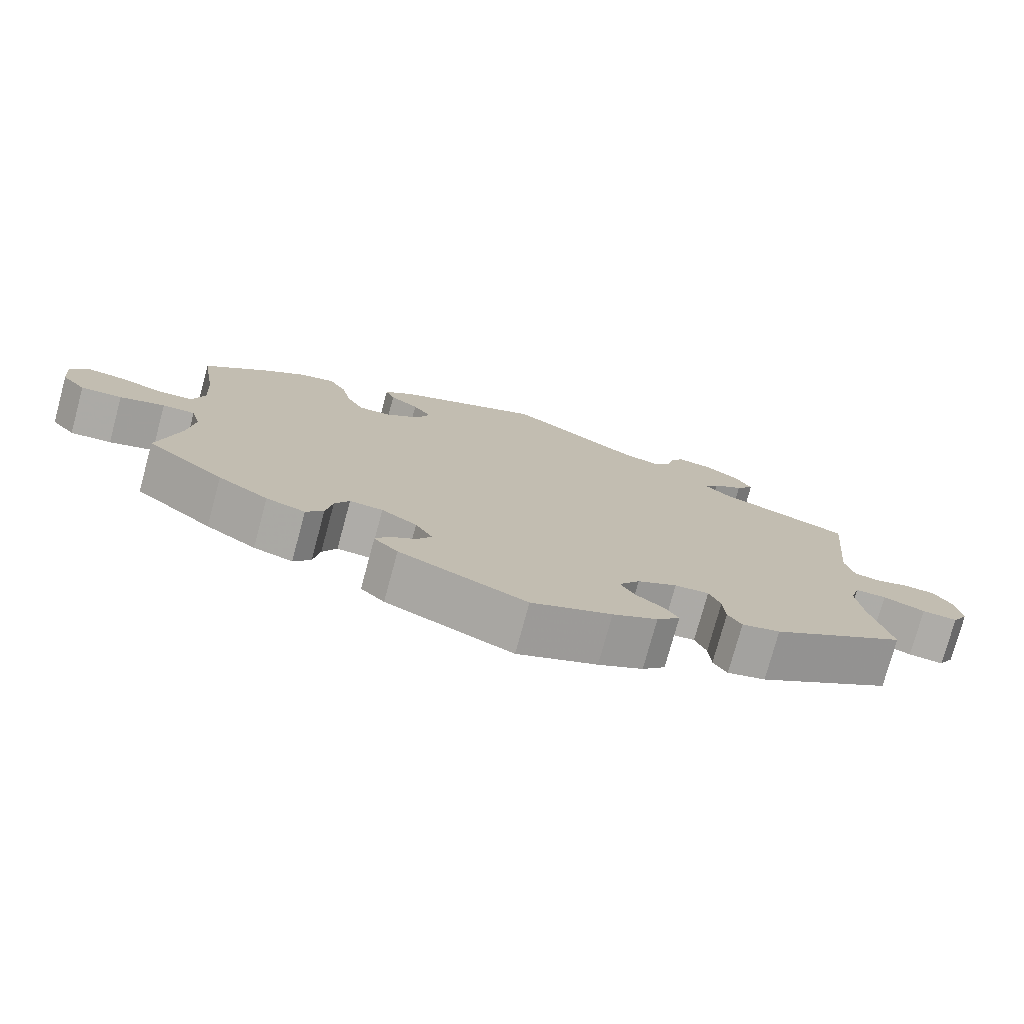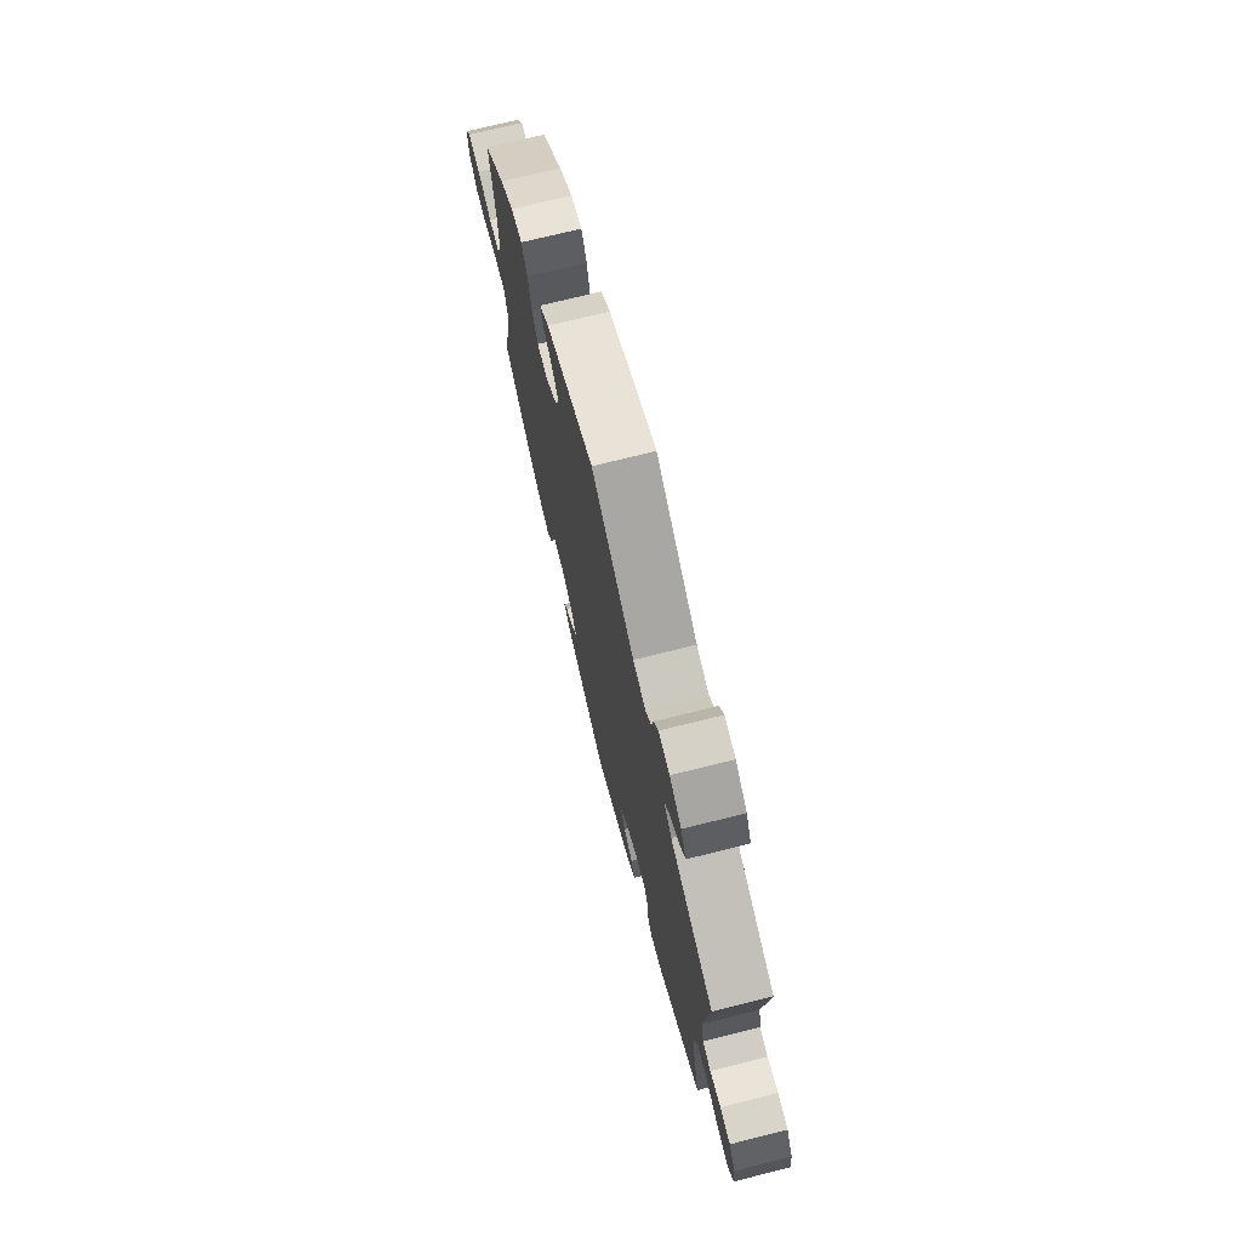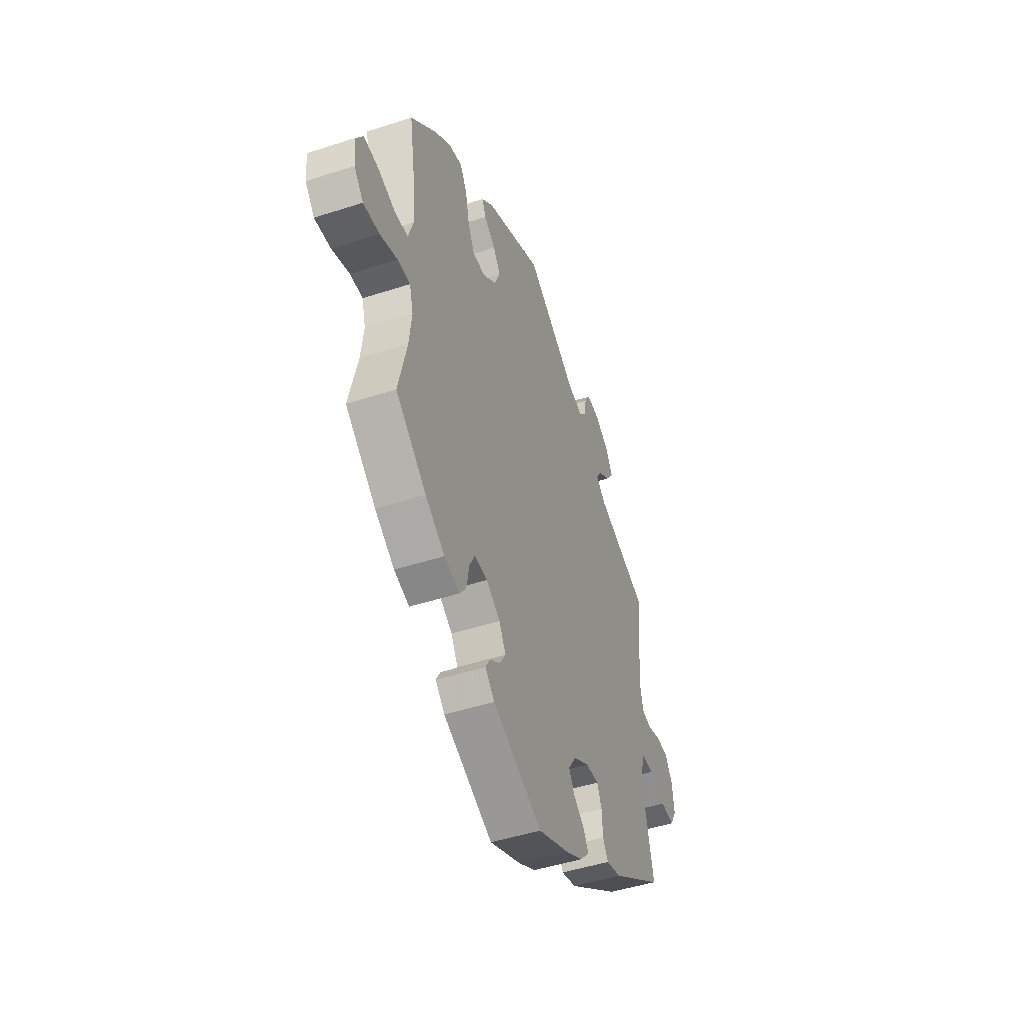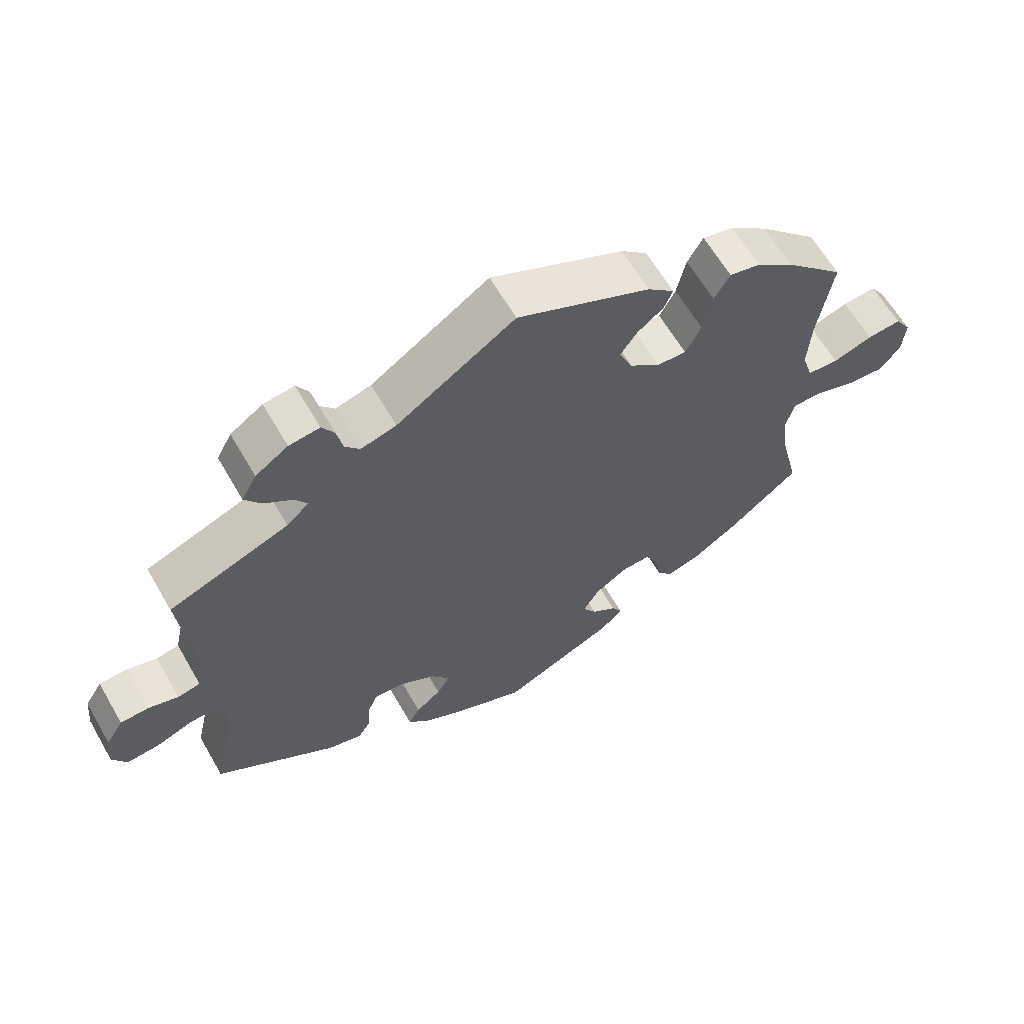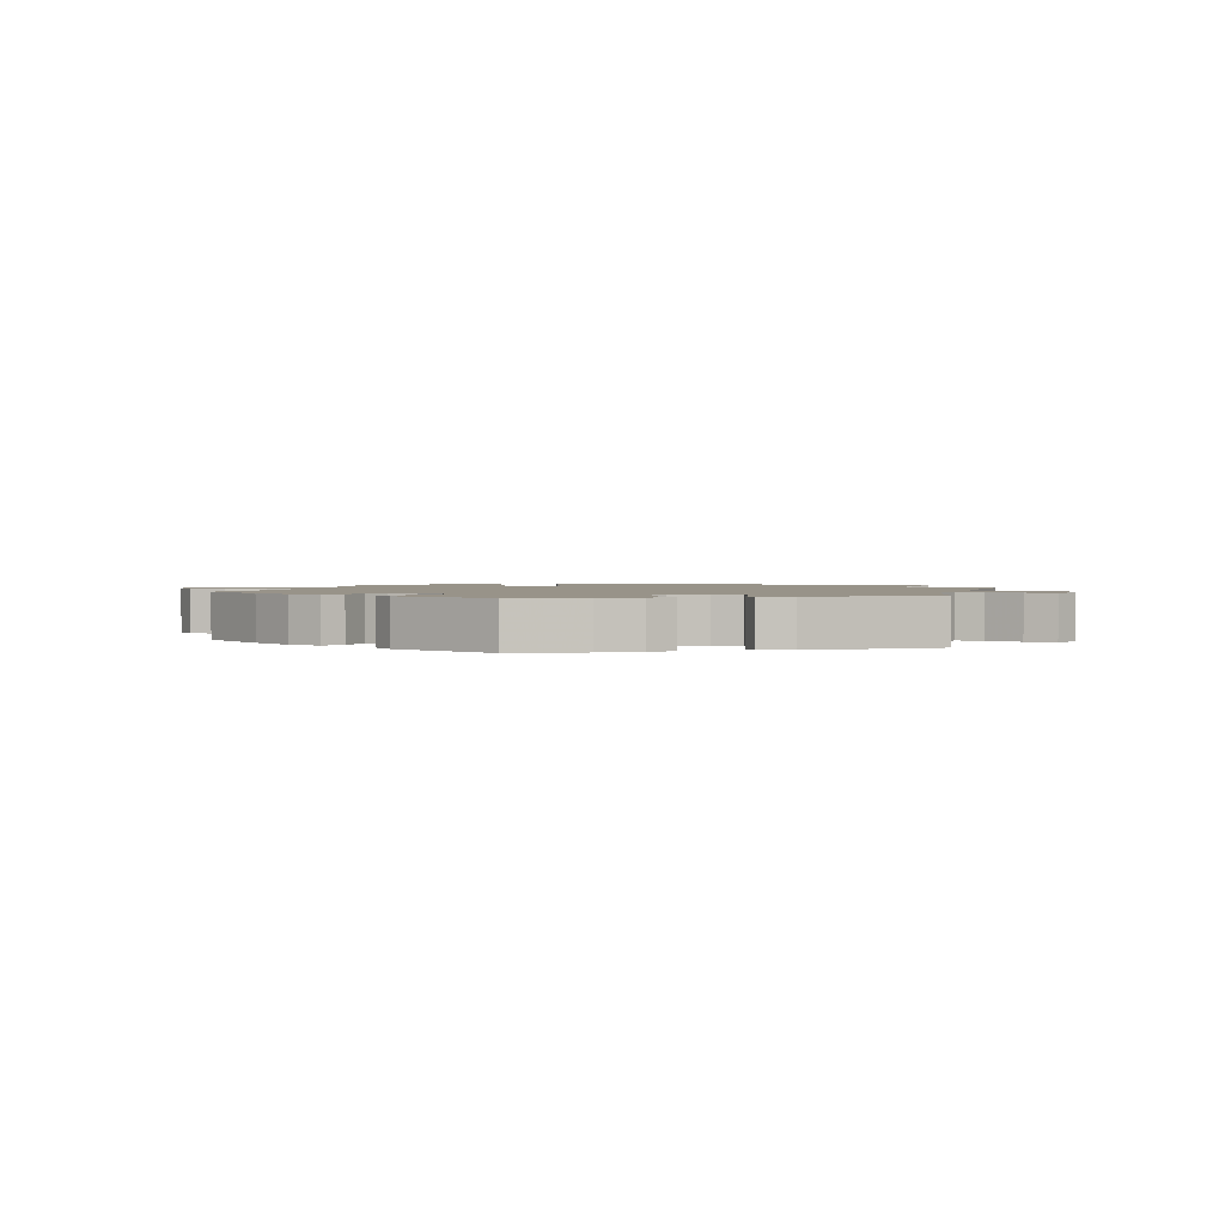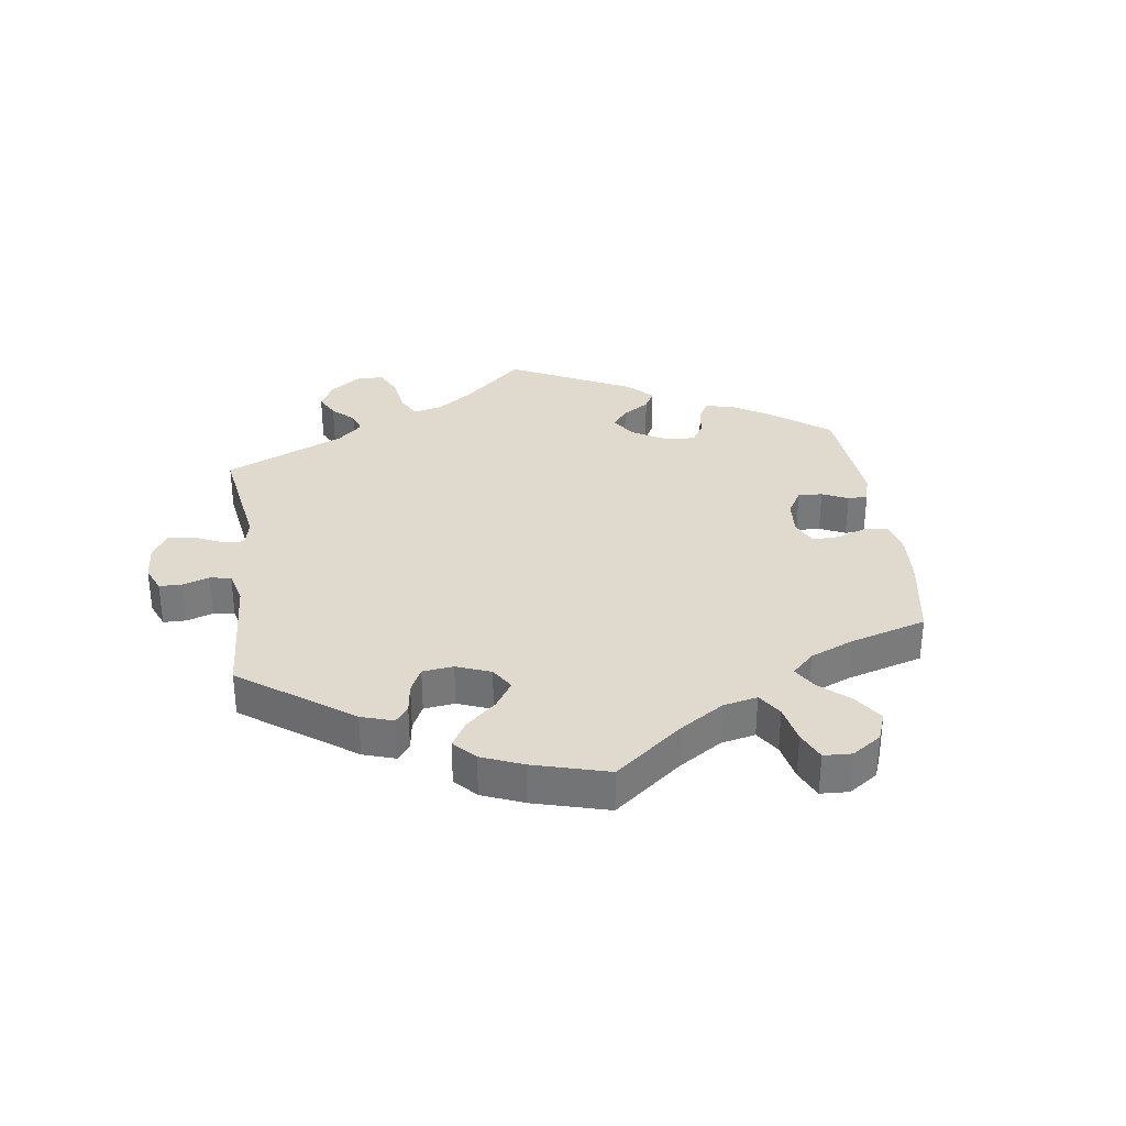
<metadata>
{"format":"obj","ext":"obj","renderer":"f3d","projection":"perspective","resolution":1024,"background":"white","views":[{"elev":-76.6,"azim":164.8,"up":"+Z"},{"elev":72.9,"azim":-104.0,"up":"+Z"},{"elev":-47.0,"azim":110.2,"up":"+Z"},{"elev":63.0,"azim":-30.0,"up":"+Z"},{"elev":1.6,"azim":-165.3,"up":"+Y"},{"elev":32.7,"azim":52.3,"up":"+Y"}]}
</metadata>
<code>
v 0.511 0.07 -0.058
v -0.187 0.07 -0.472
v -0.275 0.07 -0.367
v -0.509 0.07 -0.186
v 0.556 0.07 -0.059
v 0.675 0.07 -0.084
v 0.713 0.07 0.013
v 0.176 0.07 -0.54
v -0.235 0.07 0.485
v 0.278 0.07 0.302
v -0.686 0.07 -0.054
v 0.636 0.07 0.047
v 0.618 0.07 -0.08
v 0.316 0.07 0.414
v -0.516 0.07 0.098
v 0.245 0.07 0.49
v -0.406 0.07 0.506
v -0.383 0.07 0.549
v -0.653 0.07 0.049
v 0.537 0.07 -0.31
v 0.537 0.07 0.31
v 0 0.07 -0.62
v 0 0.07 0.62
v -0.278 0.07 -0.419
v 0.282 0.07 -0.431
v 0.207 0.07 -0.343
v -0.68 0.07 0.006
v -0.212 0.07 -0.332
v -0.615 0.07 -0.089
v -0.664 0.07 -0.093
v -0.514 0.07 -0.066
v 0.302 0.07 0.349
v 0.232 0.07 0.458
v -0.563 0.07 0.037
v -0.205 0.07 -0.503
v -0.173 0.07 -0.538
v -0.381 0.07 0.471
v 0.166 0.07 0.389
v -0.148 0.07 -0.441
v 0.204 0.07 0.527
v -0.537 0.07 -0.31
v -0.537 0.07 0.31
v 0.306 0.07 -0.462
v 0.515 0.07 0.17
v -0.557 0.07 -0.067
v 0.527 0.07 0.03
v -0.258 0.07 0.512
v 0.192 0.07 0.427
v 0.186 0.07 0.342
v -0.111 0.07 -0.572
v -0.338 0.07 0.44
v -0.528 0.07 0.044
v 0.498 0.07 -0.107
v 0.193 0.07 -0.479
v 0.233 0.07 0.304
v 0.575 0.07 0.027
v 0.708 0.07 -0.045
v -0.259 0.07 -0.329
v -0.35 0.07 -0.436
v -0.267 0.07 0.557
v -0.609 0.07 0.051
v 0.158 0.07 -0.376
v -0.181 0.07 0.5
v -0.286 0.07 0.589
v 0.155 0.07 -0.452
v -0.319 0.07 0.411
v 0.388 0.07 0.445
v 0.253 0.07 -0.34
v 0.507 0.07 -0.183
v -0.157 0.07 -0.364
v 0.688 0.07 0.052
v 0.209 0.07 -0.507
v 0.429 0.07 -0.399
v 0.446 0.07 0.4
v 0.36 0.07 -0.445
v -0.353 0.07 0.38
v -0.297 0.07 -0.45
v 0.51 0.07 0.085
v 0.273 0.07 -0.378
v -0.333 0.07 0.583
v -0.501 0.07 -0.113
v 0.134 0.07 -0.418
v -0.128 0.07 -0.406
v 0.34 0.07 0.456
v 0.511 -0 -0.058
v -0.187 -0 -0.472
v -0.275 -0 -0.367
v -0.509 -0 -0.186
v 0.556 -0 -0.059
v 0.675 -0 -0.084
v 0.713 -0 0.013
v 0.176 -0 -0.54
v -0.235 -0 0.485
v 0.278 -0 0.302
v -0.686 -0 -0.054
v 0.636 -0 0.047
v 0.618 -0 -0.08
v 0.316 -0 0.414
v -0.516 -0 0.098
v 0.245 -0 0.49
v -0.406 -0 0.506
v -0.383 -0 0.549
v -0.653 -0 0.049
v 0.537 -0 -0.31
v 0.537 -0 0.31
v 0 -0 -0.62
v 0 -0 0.62
v -0.278 -0 -0.419
v 0.282 -0 -0.431
v 0.207 -0 -0.343
v -0.68 -0 0.006
v -0.212 -0 -0.332
v -0.615 -0 -0.089
v -0.664 -0 -0.093
v -0.514 -0 -0.066
v 0.302 -0 0.349
v 0.232 -0 0.458
v -0.563 -0 0.037
v -0.205 -0 -0.503
v -0.173 -0 -0.538
v -0.381 -0 0.471
v 0.166 -0 0.389
v -0.148 -0 -0.441
v 0.204 -0 0.527
v -0.537 -0 -0.31
v -0.537 -0 0.31
v 0.306 -0 -0.462
v 0.515 -0 0.17
v -0.557 -0 -0.067
v 0.527 -0 0.03
v -0.258 -0 0.512
v 0.192 -0 0.427
v 0.186 -0 0.342
v -0.111 -0 -0.572
v -0.338 -0 0.44
v -0.528 -0 0.044
v 0.498 -0 -0.107
v 0.193 -0 -0.479
v 0.233 -0 0.304
v 0.575 -0 0.027
v 0.708 -0 -0.045
v -0.259 -0 -0.329
v -0.35 -0 -0.436
v -0.267 -0 0.557
v -0.609 -0 0.051
v 0.158 -0 -0.376
v -0.181 -0 0.5
v -0.286 -0 0.589
v 0.155 -0 -0.452
v -0.319 -0 0.411
v 0.388 -0 0.445
v 0.253 -0 -0.34
v 0.507 -0 -0.183
v -0.157 -0 -0.364
v 0.688 -0 0.052
v 0.209 -0 -0.507
v 0.429 -0 -0.399
v 0.446 -0 0.4
v 0.36 -0 -0.445
v -0.353 -0 0.38
v -0.297 -0 -0.45
v 0.51 -0 0.085
v 0.273 -0 -0.378
v -0.333 -0 0.583
v -0.501 -0 -0.113
v 0.134 -0 -0.418
v -0.128 -0 -0.406
v 0.34 -0 0.456
f 59 41 4
f 3 24 77 59
f 58 3 59 4
f 28 58 4 81
f 70 28 81 31
f 36 35 2 39
f 36 39 83
f 50 36 83
f 22 50 83
f 8 22 83
f 65 54 72 8
f 82 65 8 83
f 62 82 83 70
f 75 43 25 79
f 75 79 68
f 69 20 73 75
f 53 69 75 68
f 1 53 68 26
f 57 6 13 5
f 57 5 1
f 7 57 1
f 56 12 71 7
f 46 56 7 1
f 78 46 1 26
f 67 74 21 44
f 32 14 84 67
f 10 32 67 44
f 55 10 44 78
f 40 16 33 48
f 63 23 40 48
f 9 63 48 38
f 80 64 60 47
f 80 47 9
f 18 80 9
f 51 37 17 18
f 66 51 18 9
f 76 66 9 38
f 15 42 76 38
f 27 19 61 34
f 27 34 52
f 11 27 52
f 45 29 30 11
f 31 45 11 52
f 55 78 26 62
f 49 55 62 70
f 15 38 49 70
f 31 52 15 70
f 88 125 143
f 143 161 108 87
f 88 143 87 142
f 165 88 142 112
f 115 165 112 154
f 123 86 119 120
f 167 123 120
f 167 120 134
f 167 134 106
f 167 106 92
f 92 156 138 149
f 167 92 149 166
f 154 167 166 146
f 163 109 127 159
f 152 163 159
f 159 157 104 153
f 152 159 153 137
f 110 152 137 85
f 89 97 90 141
f 85 89 141
f 85 141 91
f 91 155 96 140
f 85 91 140 130
f 110 85 130 162
f 128 105 158 151
f 151 168 98 116
f 128 151 116 94
f 162 128 94 139
f 132 117 100 124
f 132 124 107 147
f 122 132 147 93
f 131 144 148 164
f 93 131 164
f 93 164 102
f 102 101 121 135
f 93 102 135 150
f 122 93 150 160
f 122 160 126 99
f 118 145 103 111
f 136 118 111
f 136 111 95
f 95 114 113 129
f 136 95 129 115
f 146 110 162 139
f 154 146 139 133
f 154 133 122 99
f 154 99 136 115
f 4 88 165 81
f 81 165 115 31
f 31 115 129 45
f 45 129 113 29
f 29 113 114 30
f 30 114 95 11
f 11 95 111 27
f 27 111 103 19
f 19 103 145 61
f 61 145 118 34
f 34 118 136 52
f 52 136 99 15
f 15 99 126 42
f 42 126 160 76
f 76 160 150 66
f 66 150 135 51
f 51 135 121 37
f 37 121 101 17
f 17 101 102 18
f 18 102 164 80
f 80 164 148 64
f 64 148 144 60
f 60 144 131 47
f 47 131 93 9
f 9 93 147 63
f 63 147 107 23
f 23 107 124 40
f 40 124 100 16
f 16 100 117 33
f 33 117 132 48
f 48 132 122 38
f 38 122 133 49
f 49 133 139 55
f 55 139 94 10
f 10 94 116 32
f 32 116 98 14
f 14 98 168 84
f 84 168 151 67
f 67 151 158 74
f 74 158 105 21
f 21 105 128 44
f 44 128 162 78
f 78 162 130 46
f 46 130 140 56
f 56 140 96 12
f 12 96 155 71
f 71 155 91 7
f 7 91 141 57
f 57 141 90 6
f 6 90 97 13
f 13 97 89 5
f 5 89 85 1
f 1 85 137 53
f 53 137 153 69
f 69 153 104 20
f 20 104 157 73
f 73 157 159 75
f 75 159 127 43
f 43 127 109 25
f 25 109 163 79
f 79 163 152 68
f 68 152 110 26
f 26 110 146 62
f 62 146 166 82
f 82 166 149 65
f 65 149 138 54
f 54 138 156 72
f 72 156 92 8
f 8 92 106 22
f 22 106 134 50
f 50 134 120 36
f 36 120 119 35
f 35 119 86 2
f 2 86 123 39
f 39 123 167 83
f 83 167 154 70
f 70 154 112 28
f 28 112 142 58
f 58 142 87 3
f 3 87 108 24
f 24 108 161 77
f 77 161 143 59
f 59 143 125 41
f 41 125 88 4

</code>
